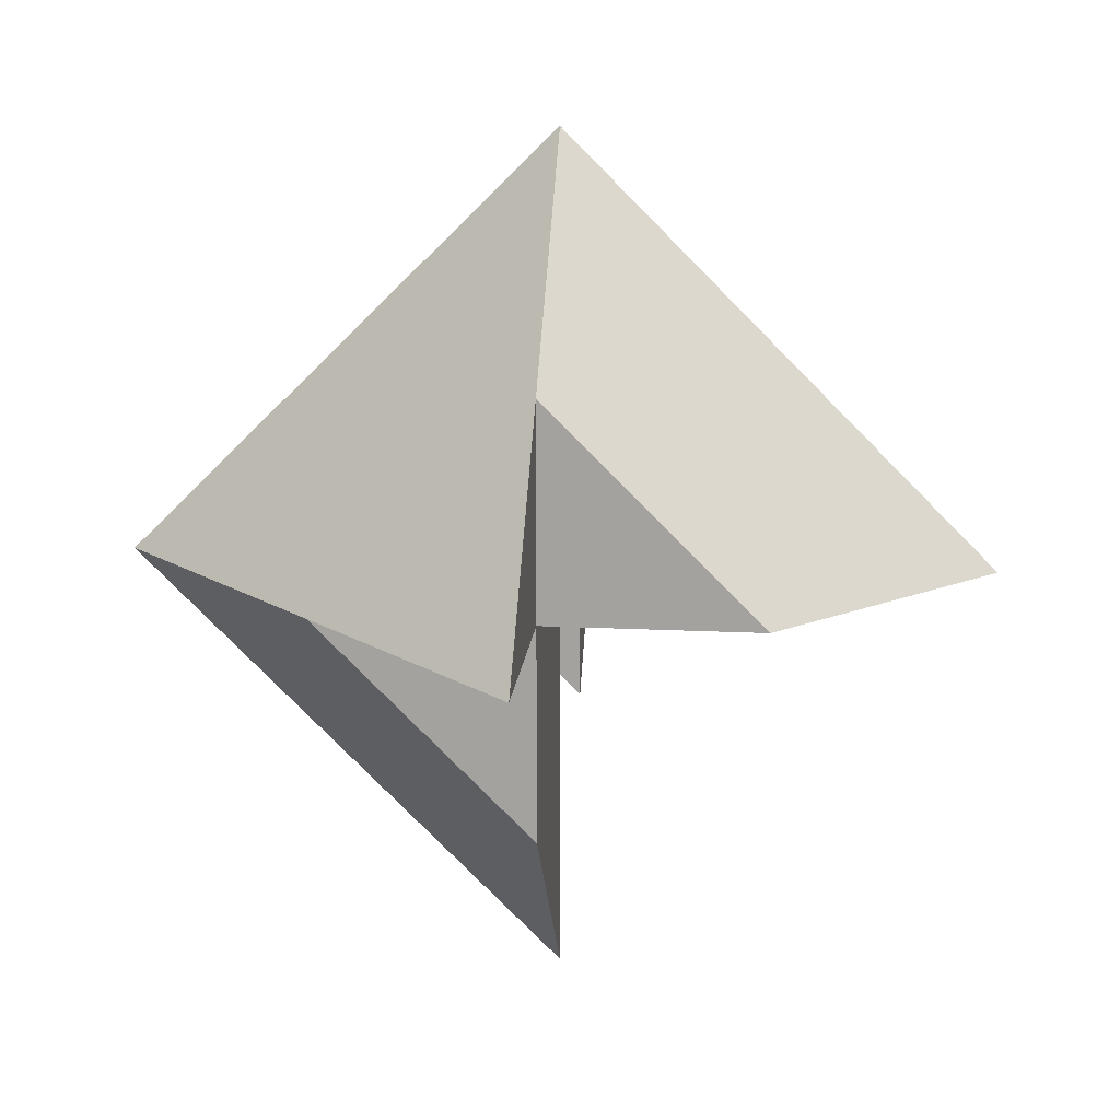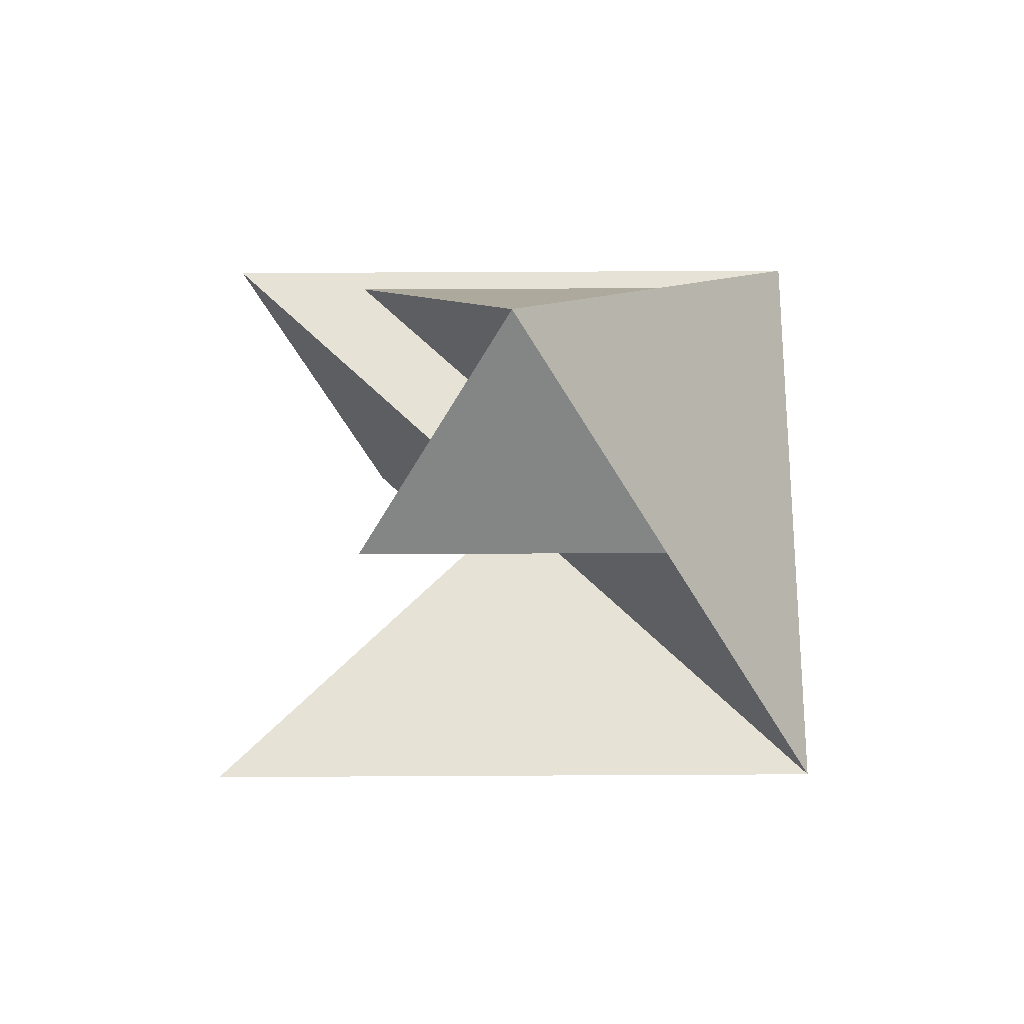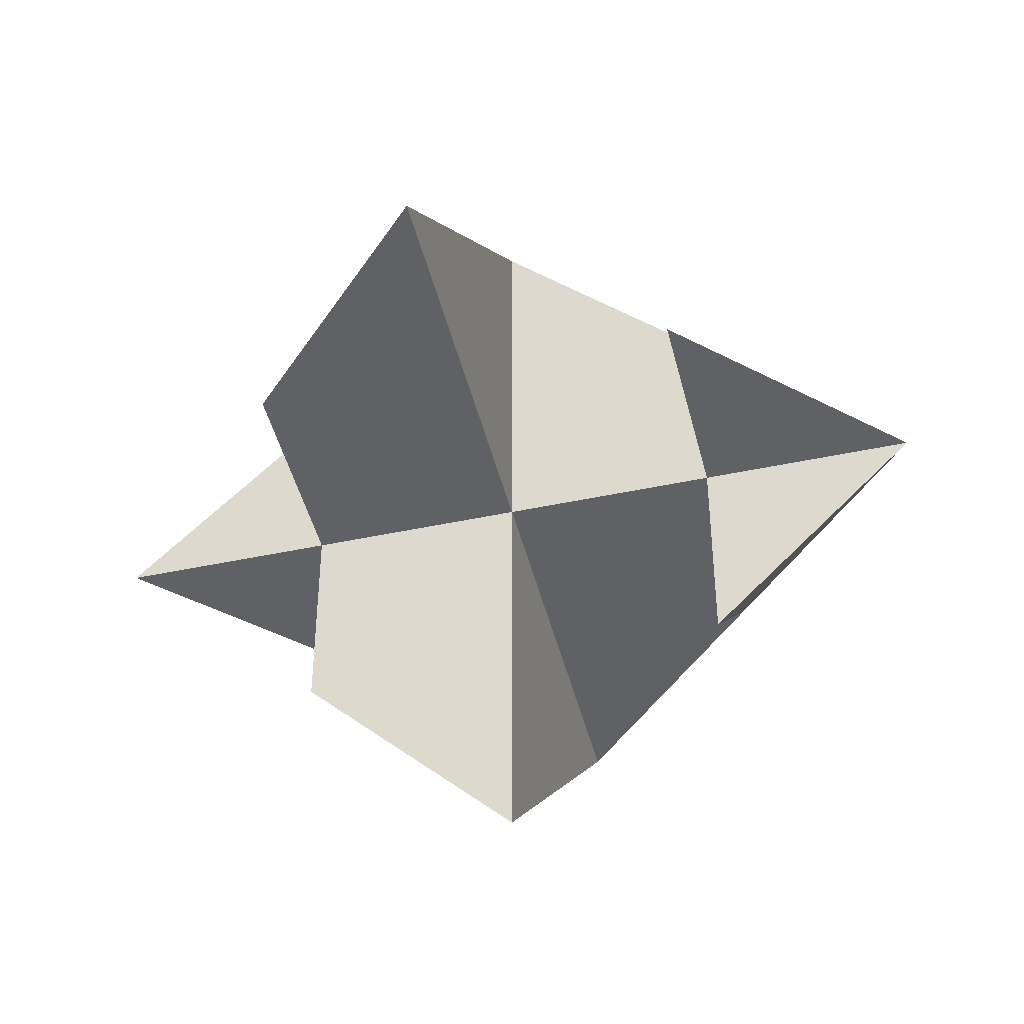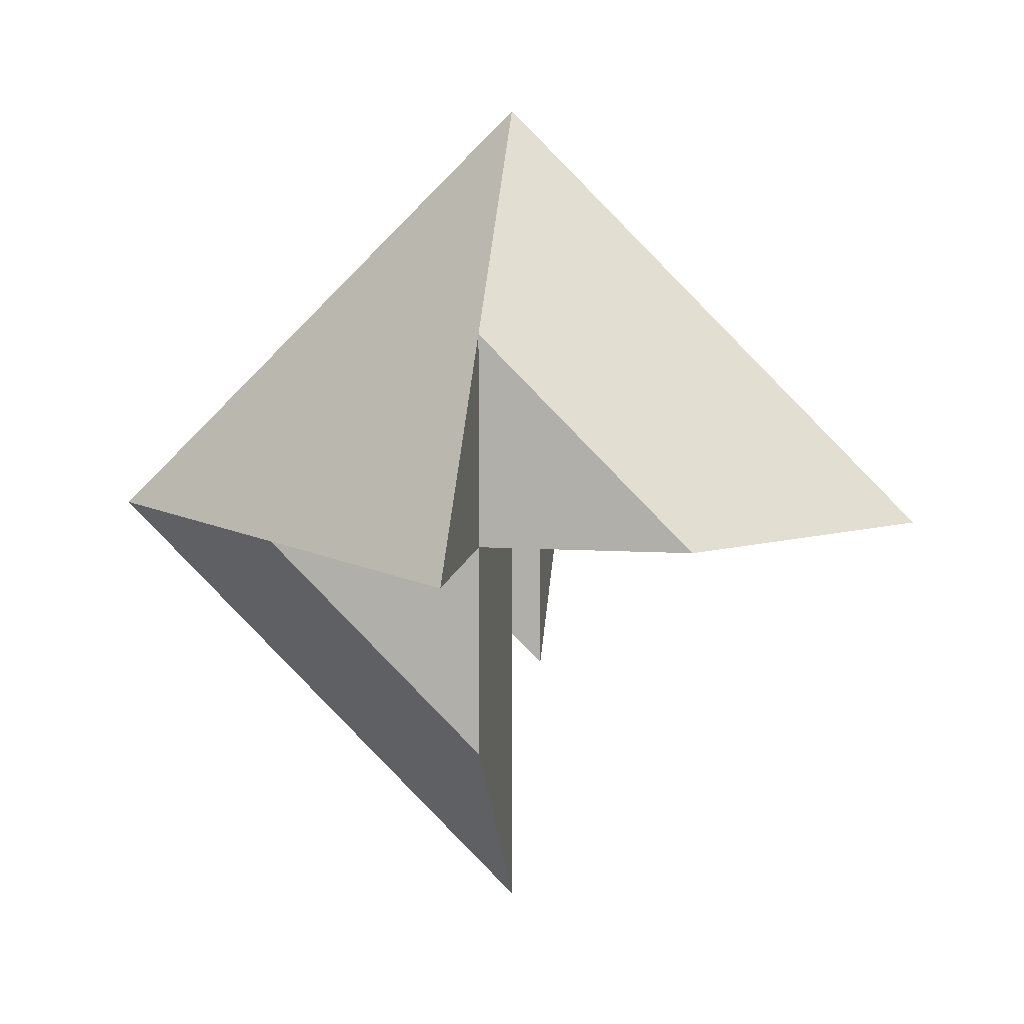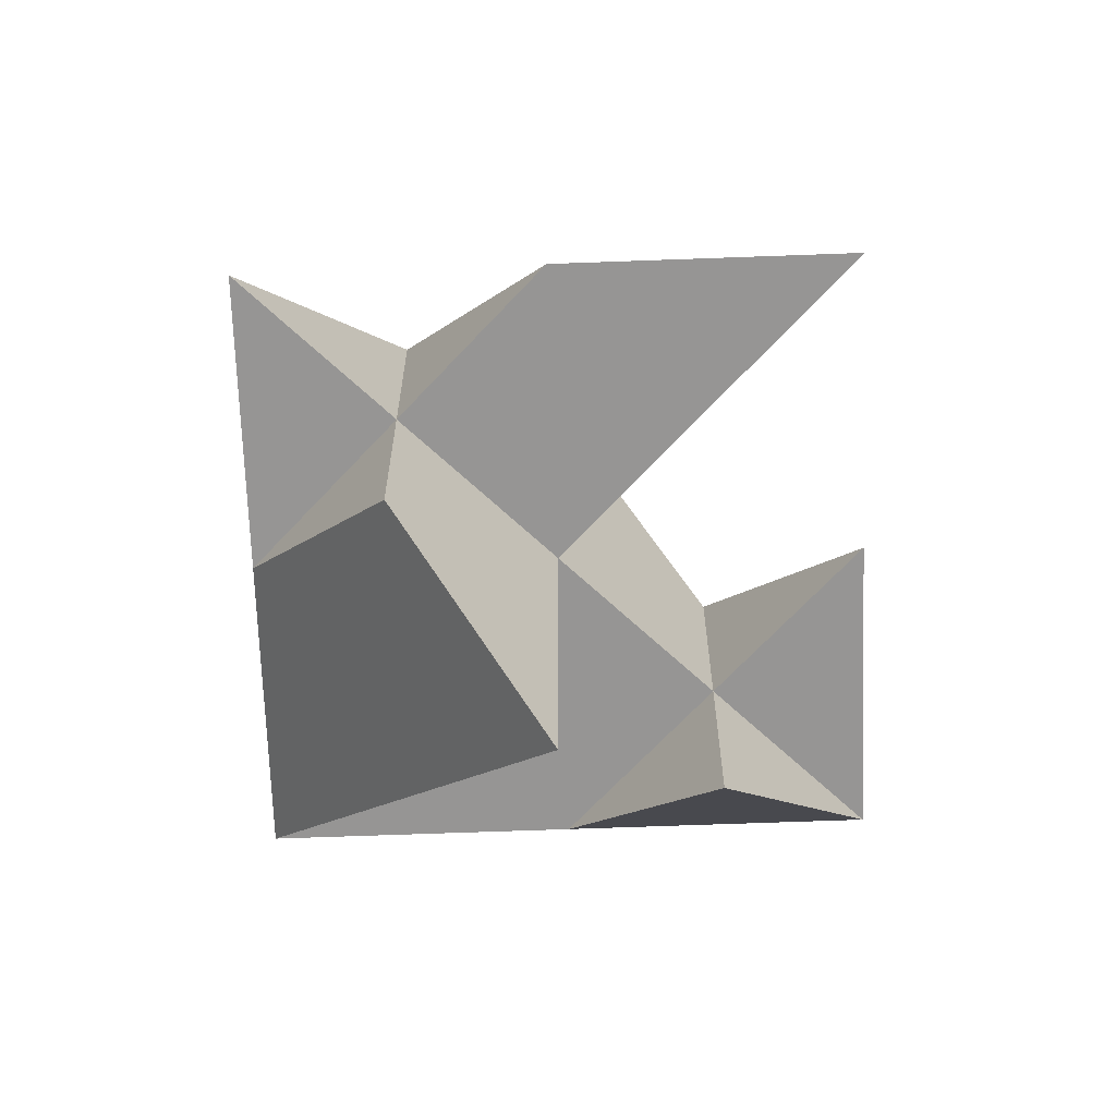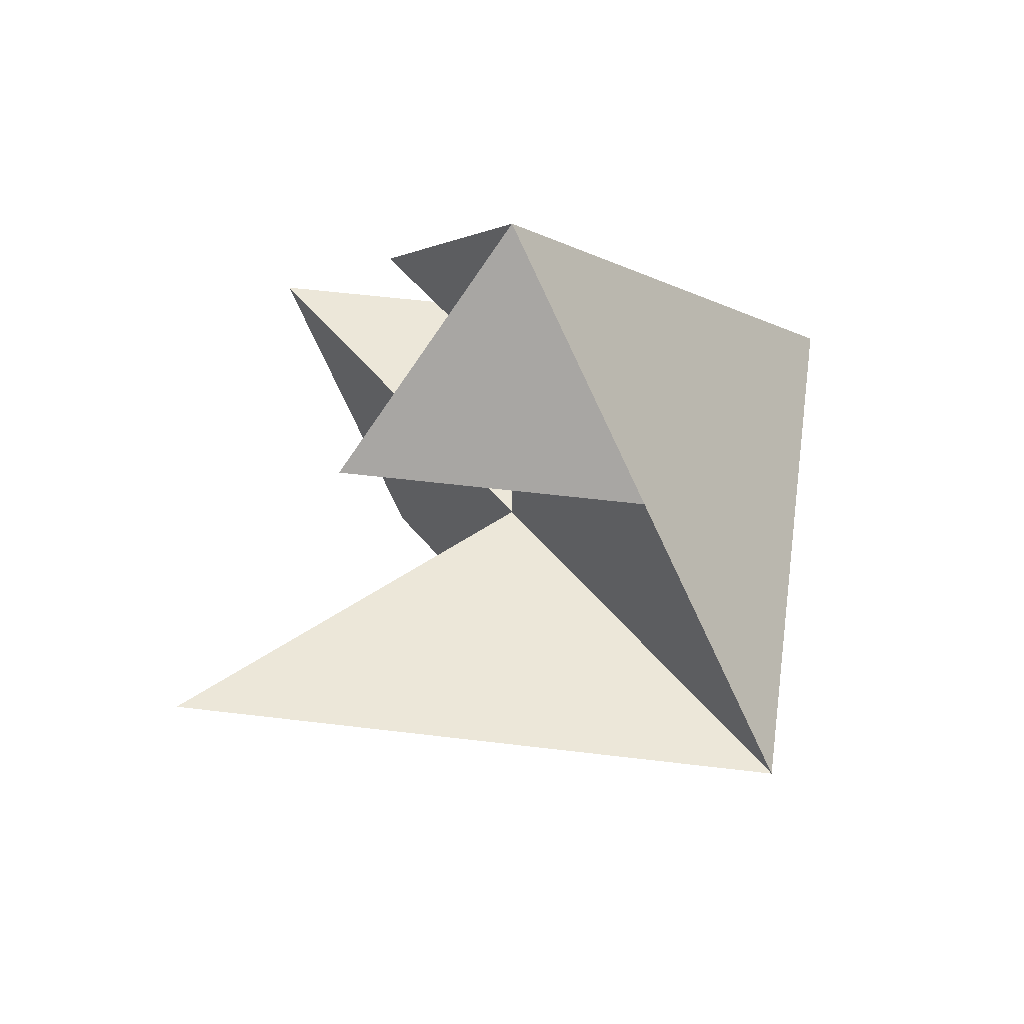
<metadata>
{"format":"obj","ext":"obj","renderer":"f3d","projection":"perspective","resolution":1024,"background":"white","views":[{"elev":16.5,"azim":5.8,"up":"+Z"},{"elev":63.7,"azim":-135.3,"up":"+Y"},{"elev":-45.6,"azim":103.8,"up":"+Z"},{"elev":9.6,"azim":8.9,"up":"+Z"},{"elev":-67.5,"azim":47.1,"up":"+Z"},{"elev":49.9,"azim":-127.2,"up":"+Y"}]}
</metadata>
<code>
v 0.5 0.5 0
v 0 1 0
v 0 0.5 0
v 0 0.5 -0.5
v 0 0.5 0.5
v -0.5 0.5 0
v -1 0 0
v 0 0 1
v 0 0 0
v -0.5 -0.5 0
v 0 -1 0
v 0 -0.5 0.5
v 1 0 0
v 0 0 -1
v 0 -0.5 -0.5
v 0 -0.5 0
v 0.5 -0.5 0
f 1 2 1
f 2 1 3
f 2 4 2
f 2 5 1
f 4 2 3
f 2 6 7
f 7 8 5
f 6 4 3
f 3 7 6
f 10 12 8
f 8 8 13
f 9 14 7
f 10 14 15
f 16 10 15
f 10 16 11
f 12 11 16
f 17 8 12
f 15 9 16
f 16 17 12
f 16 13 17
f 5 9 3
f 3 1 5
f 8 13 9
f 3 4 4
f 4 3 4
f 1 2 2
f 2 4 4
f 2 4 6
f 5 2 7
f 7 8 8
f 6 4 4
f 3 9 7
f 8 7 10
f 10 11 12
f 8 10 10
f 10 7 14
f 16 10 10
f 17 13 8
f 15 14 9
f 16 9 13
f 5 8 9
f 3 1 1

</code>
